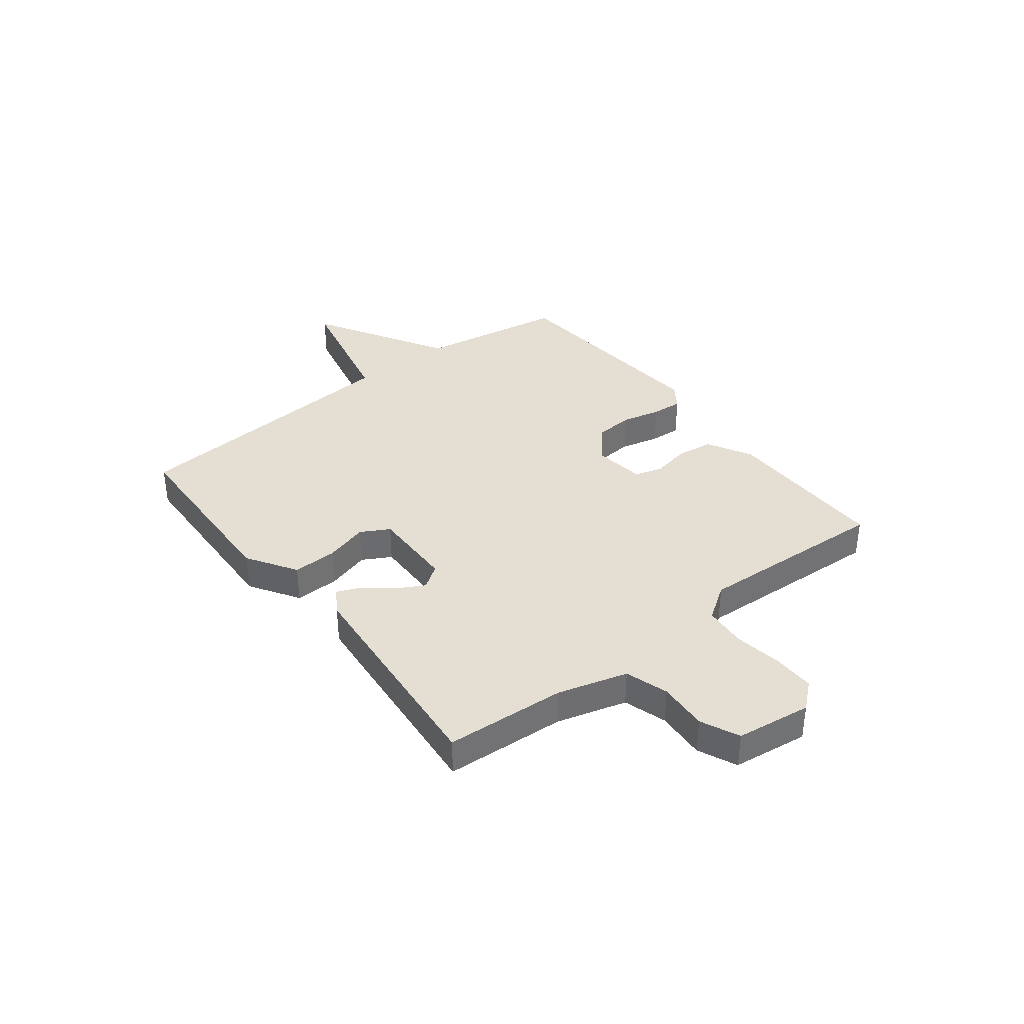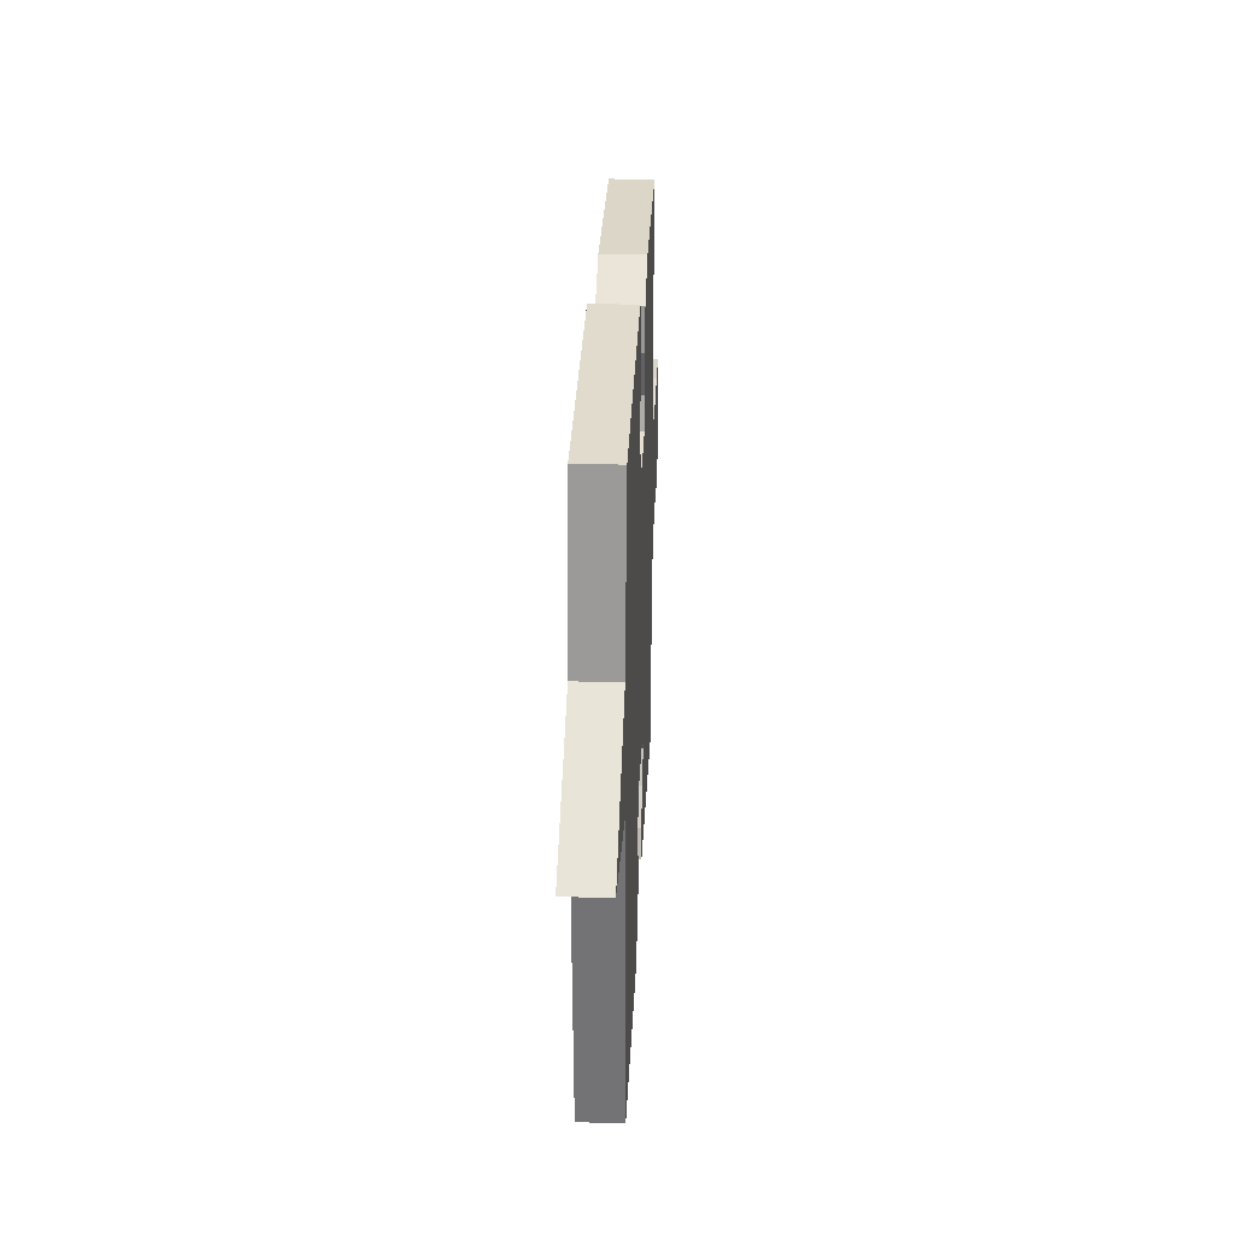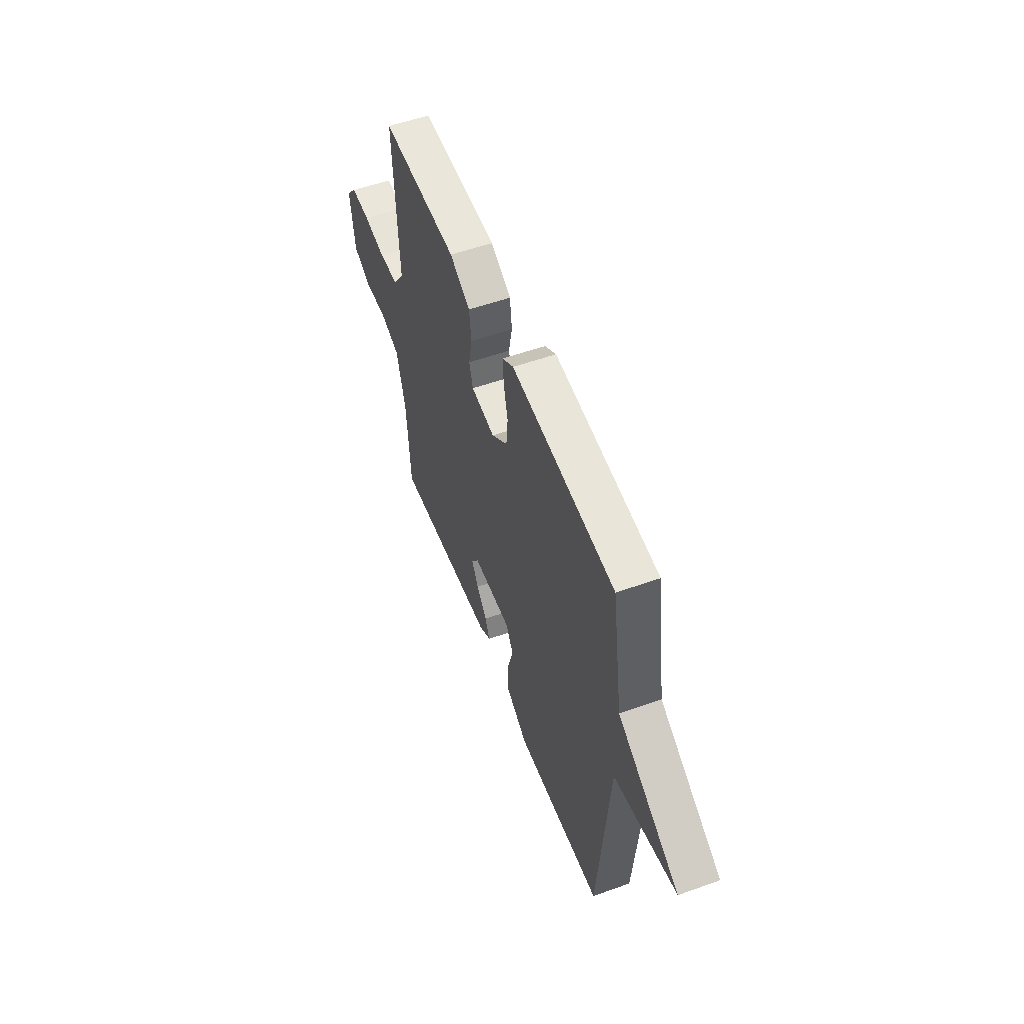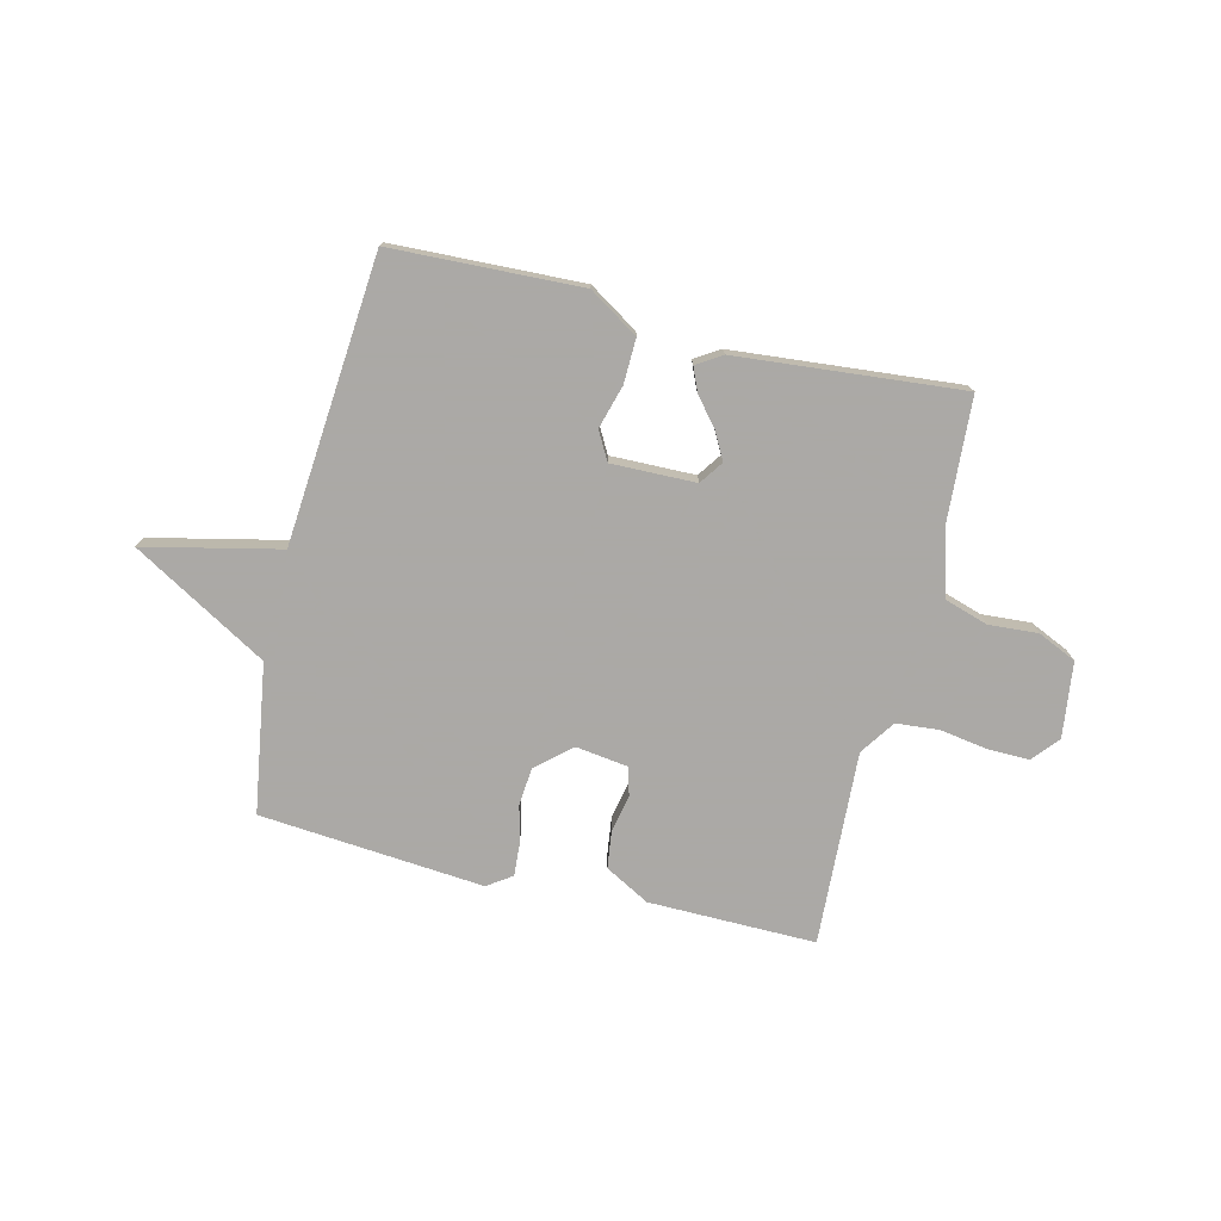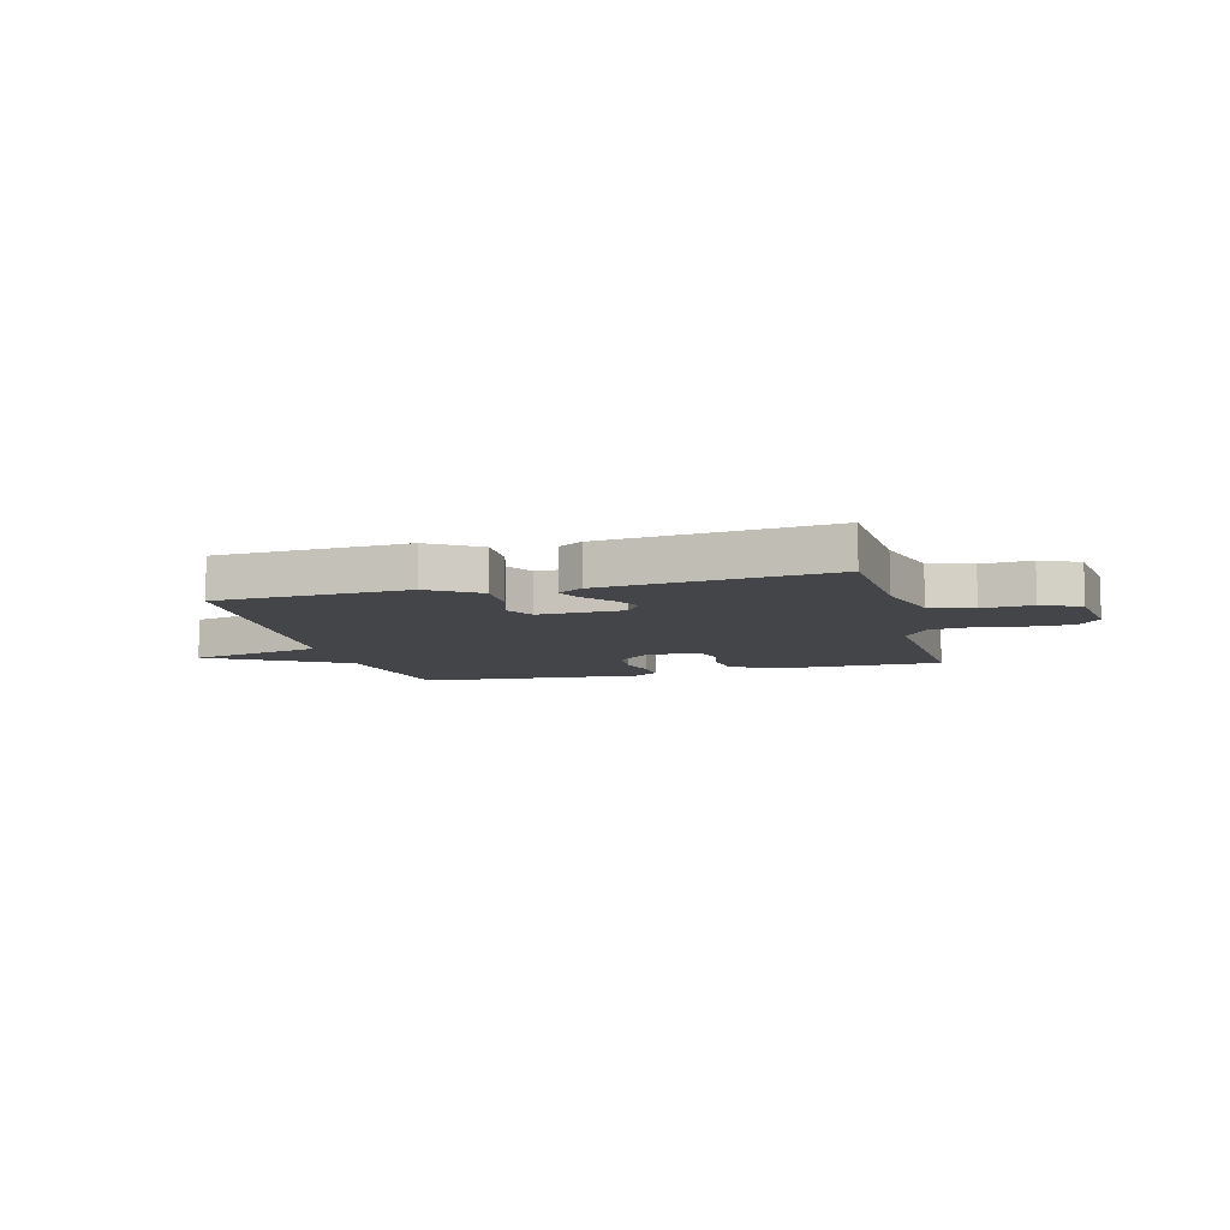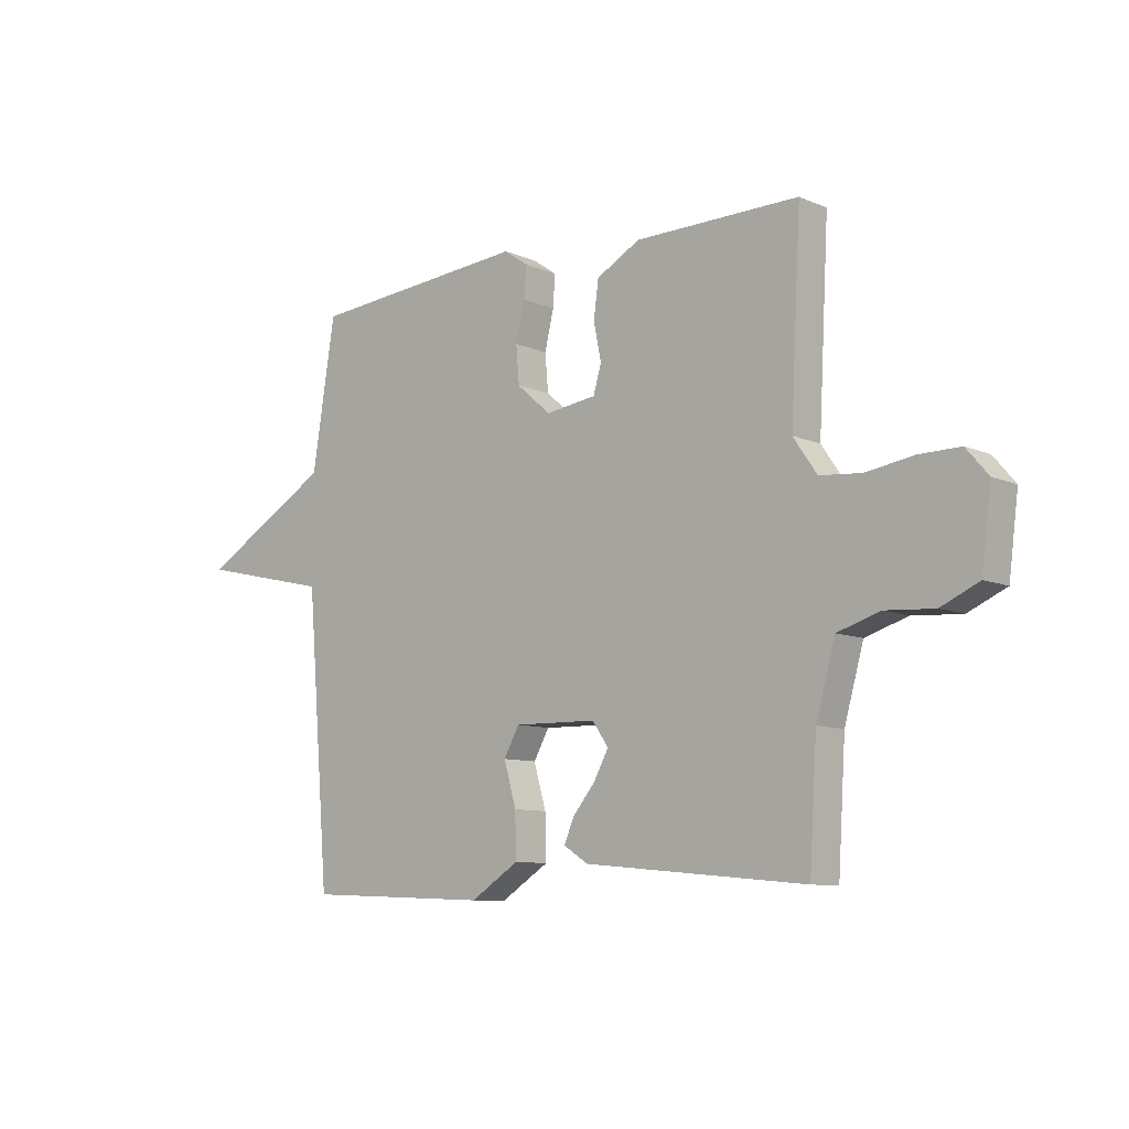
<metadata>
{"format":"obj","ext":"obj","renderer":"f3d","projection":"perspective","resolution":1024,"background":"white","views":[{"elev":37.0,"azim":-127.8,"up":"+Y"},{"elev":29.1,"azim":92.6,"up":"+Z"},{"elev":54.6,"azim":69.3,"up":"+Z"},{"elev":-75.5,"azim":166.3,"up":"+Y"},{"elev":-8.9,"azim":-165.0,"up":"+Y"},{"elev":-9.2,"azim":-138.4,"up":"+Z"}]}
</metadata>
<code>
v -0.5 0.07 0.5
v -0.193 0.07 0.497
v -0.111 0.07 0.452
v -0.102 0.07 0.384
v -0.116 0.07 0.314
v -0.101 0.07 0.263
v -0.006 0.07 0.25
v 0.058 0.07 0.305
v 0.064 0.07 0.375
v 0.047 0.07 0.446
v 0.043 0.07 0.504
v 0.088 0.07 0.535
v 0.5 0.07 0.5
v 0.543 0.07 0.227
v 0.791 0.07 0.083
v 0.543 0.07 0.027
v 0.5 0.07 -0.5
v 0.152 0.07 -0.514
v 0.061 0.07 -0.456
v 0.063 0.07 -0.374
v 0.086 0.07 -0.294
v 0.057 0.07 -0.242
v -0.098 0.07 -0.245
v -0.128 0.07 -0.288
v -0.101 0.07 -0.338
v -0.059 0.07 -0.389
v -0.04 0.07 -0.433
v -0.086 0.07 -0.462
v -0.5 0.07 -0.5
v -0.514 0.07 -0.278
v -0.55 0.07 -0.15
v -0.629 0.07 -0.125
v -0.72 0.07 -0.131
v -0.791 0.07 -0.099
v -0.809 0.07 0.04
v -0.768 0.07 0.088
v -0.691 0.07 0.087
v -0.603 0.07 0.073
v -0.525 0.07 0.08
v -0.481 0.07 0.144
v -0.5 0 0.5
v -0.193 0 0.497
v -0.111 0 0.452
v -0.102 0 0.384
v -0.116 0 0.314
v -0.101 0 0.263
v -0.006 0 0.25
v 0.058 0 0.305
v 0.064 0 0.375
v 0.047 0 0.446
v 0.043 0 0.504
v 0.088 0 0.535
v 0.5 0 0.5
v 0.543 0 0.227
v 0.791 0 0.083
v 0.543 0 0.027
v 0.5 0 -0.5
v 0.152 0 -0.514
v 0.061 0 -0.456
v 0.063 0 -0.374
v 0.086 0 -0.294
v 0.057 0 -0.242
v -0.098 0 -0.245
v -0.128 0 -0.288
v -0.101 0 -0.338
v -0.059 0 -0.389
v -0.04 0 -0.433
v -0.086 0 -0.462
v -0.5 0 -0.5
v -0.514 0 -0.278
v -0.55 0 -0.15
v -0.629 0 -0.125
v -0.72 0 -0.131
v -0.791 0 -0.099
v -0.809 0 0.04
v -0.768 0 0.088
v -0.691 0 0.087
v -0.603 0 0.073
v -0.525 0 0.08
v -0.481 0 0.144
f 36 37 38
f 35 36 38
f 34 35 38
f 33 34 38
f 32 33 38
f 31 32 38 39
f 30 31 39 40
f 28 29 30
f 27 28 30
f 26 27 30
f 25 26 30
f 24 25 30 40
f 19 20 21
f 18 19 21
f 17 18 21
f 16 17 21
f 16 21 22
f 14 15 16
f 13 14 16
f 12 13 16
f 11 12 16
f 10 11 16
f 9 10 16
f 8 9 16 22
f 7 8 22 23
f 3 4 5
f 2 3 5
f 1 2 5
f 40 1 5
f 40 5 6
f 23 24 40
f 7 23 40
f 6 7 40
f 78 77 76
f 78 76 75
f 78 75 74
f 78 74 73
f 78 73 72
f 79 78 72 71
f 80 79 71 70
f 70 69 68
f 70 68 67
f 70 67 66
f 70 66 65
f 80 70 65 64
f 61 60 59
f 61 59 58
f 61 58 57
f 61 57 56
f 62 61 56
f 56 55 54
f 56 54 53
f 56 53 52
f 56 52 51
f 56 51 50
f 56 50 49
f 62 56 49 48
f 63 62 48 47
f 45 44 43
f 45 43 42
f 45 42 41
f 45 41 80
f 46 45 80
f 80 64 63
f 80 63 47
f 80 47 46
f 1 41 42 2
f 2 42 43 3
f 3 43 44 4
f 4 44 45 5
f 5 45 46 6
f 6 46 47 7
f 7 47 48 8
f 8 48 49 9
f 9 49 50 10
f 10 50 51 11
f 11 51 52 12
f 12 52 53 13
f 13 53 54 14
f 14 54 55 15
f 15 55 56 16
f 16 56 57 17
f 17 57 58 18
f 18 58 59 19
f 19 59 60 20
f 20 60 61 21
f 21 61 62 22
f 22 62 63 23
f 23 63 64 24
f 24 64 65 25
f 25 65 66 26
f 26 66 67 27
f 27 67 68 28
f 28 68 69 29
f 29 69 70 30
f 30 70 71 31
f 31 71 72 32
f 32 72 73 33
f 33 73 74 34
f 34 74 75 35
f 35 75 76 36
f 36 76 77 37
f 37 77 78 38
f 38 78 79 39
f 39 79 80 40
f 40 80 41 1

</code>
